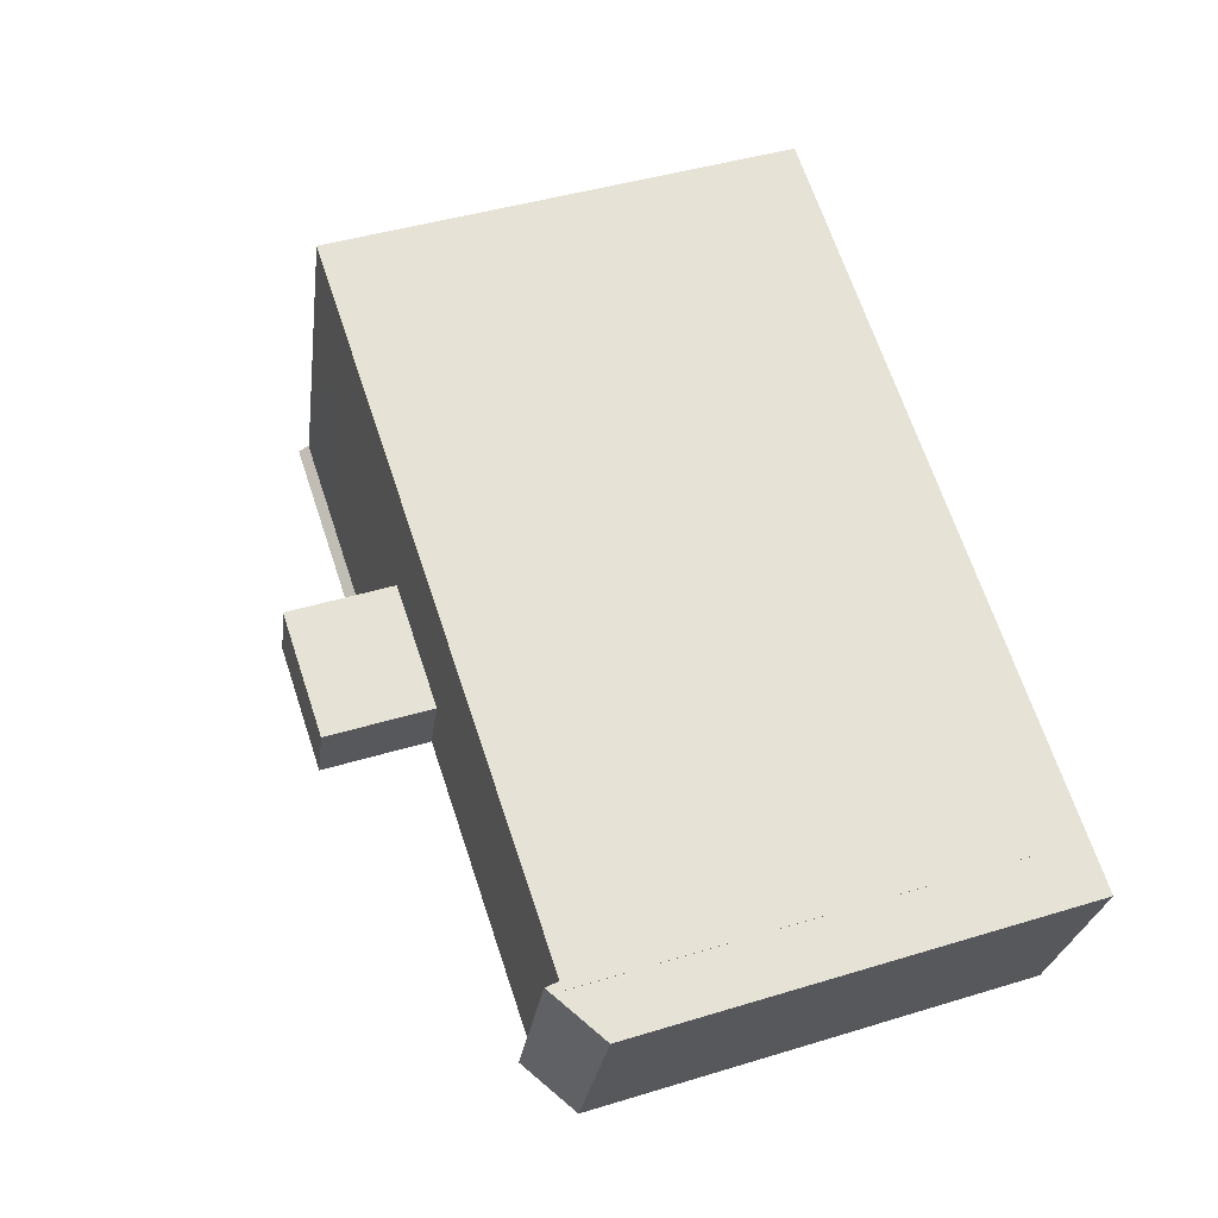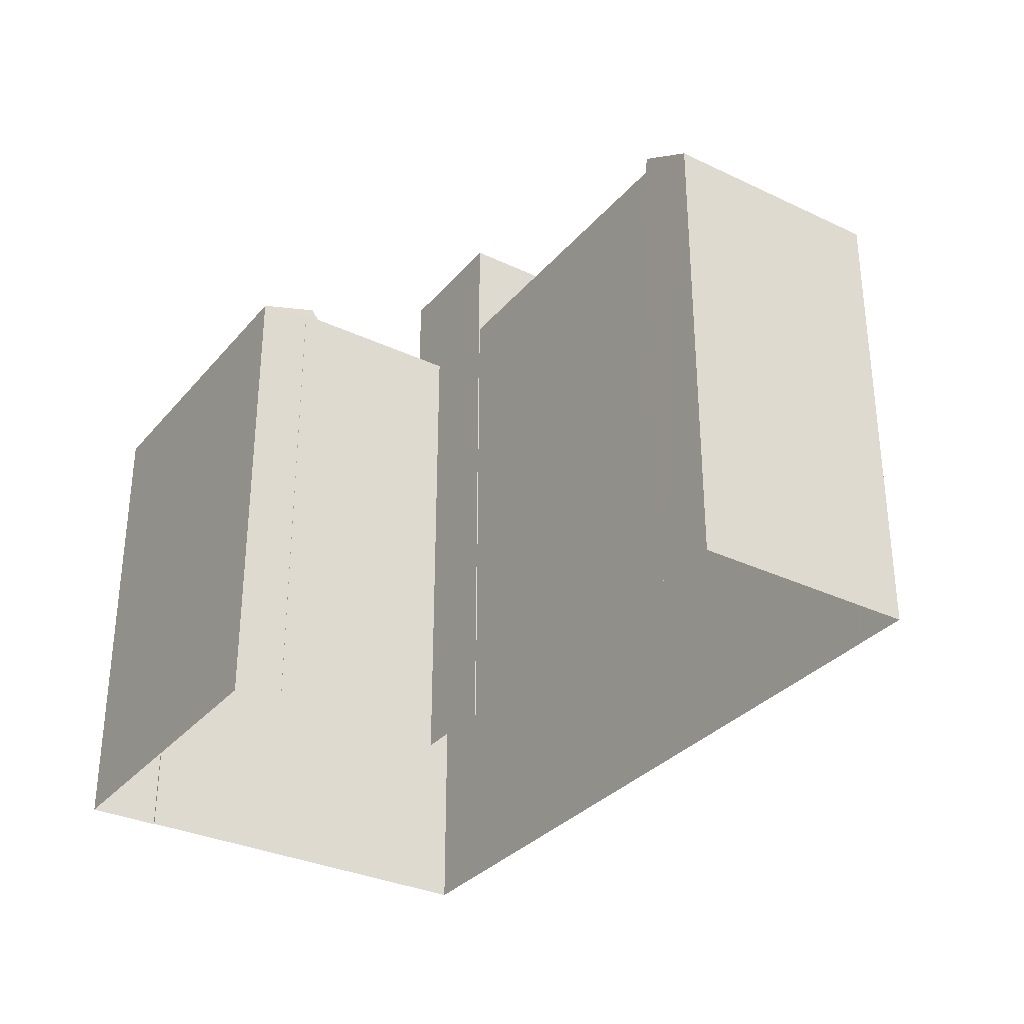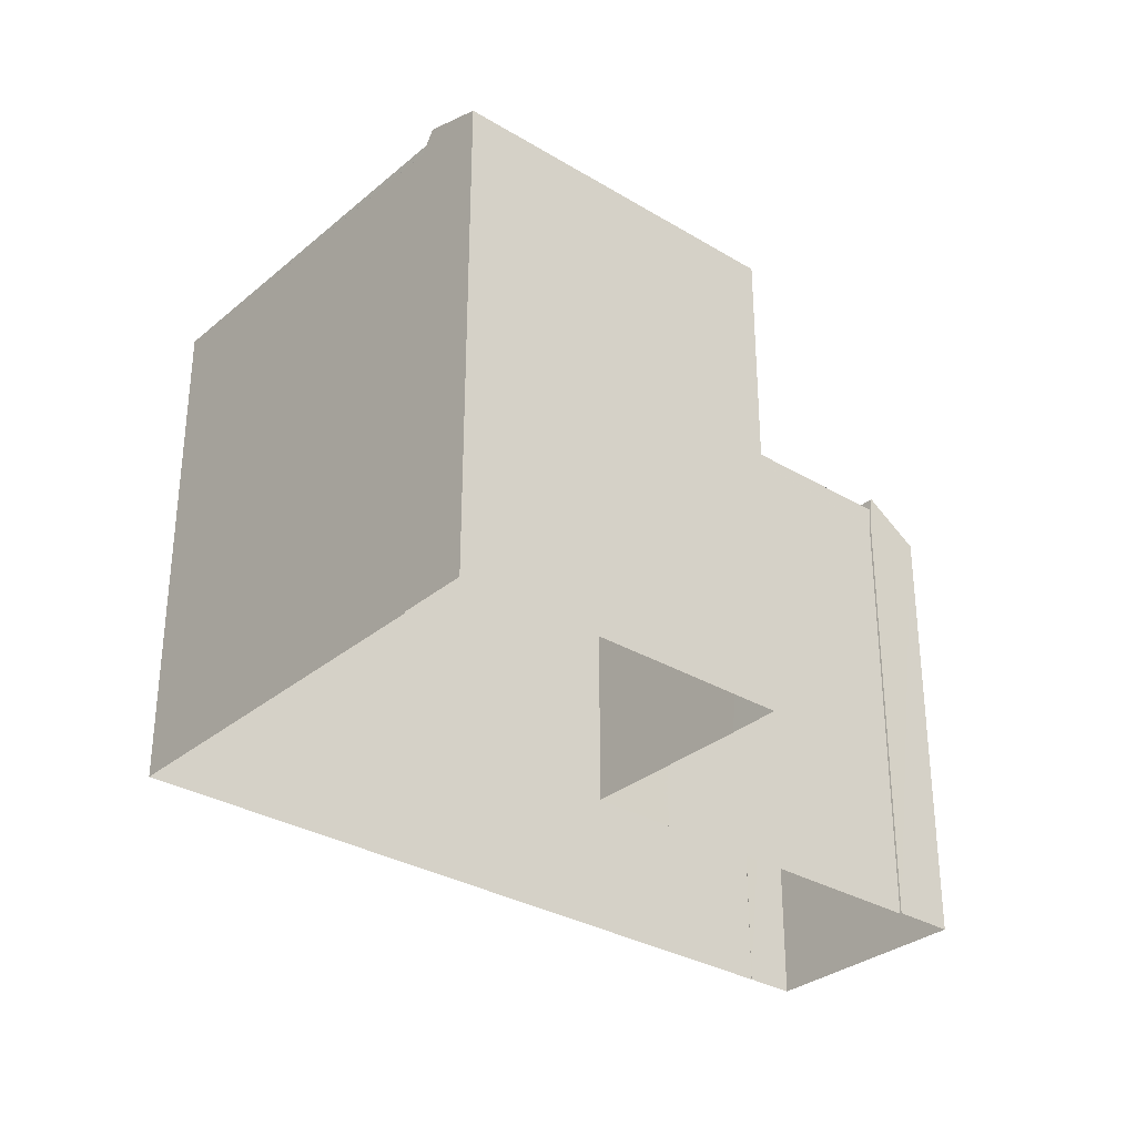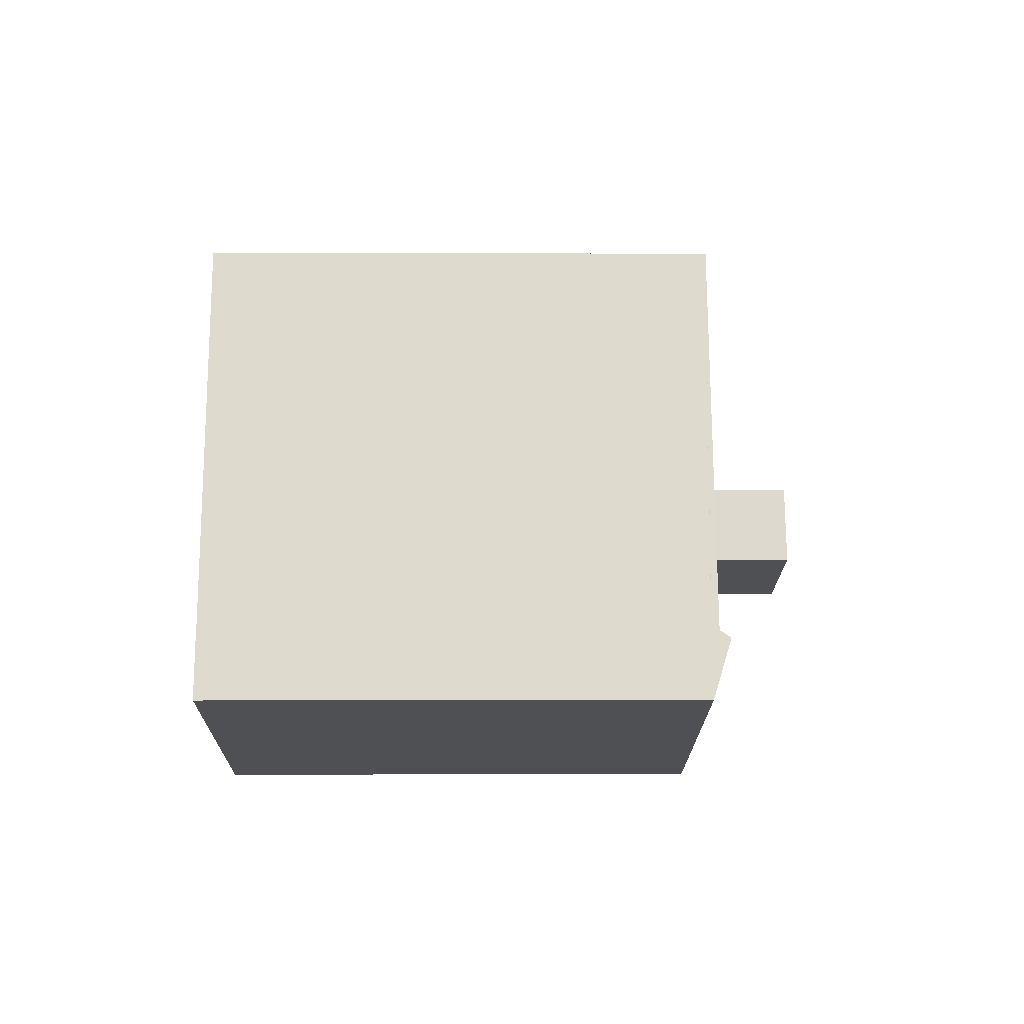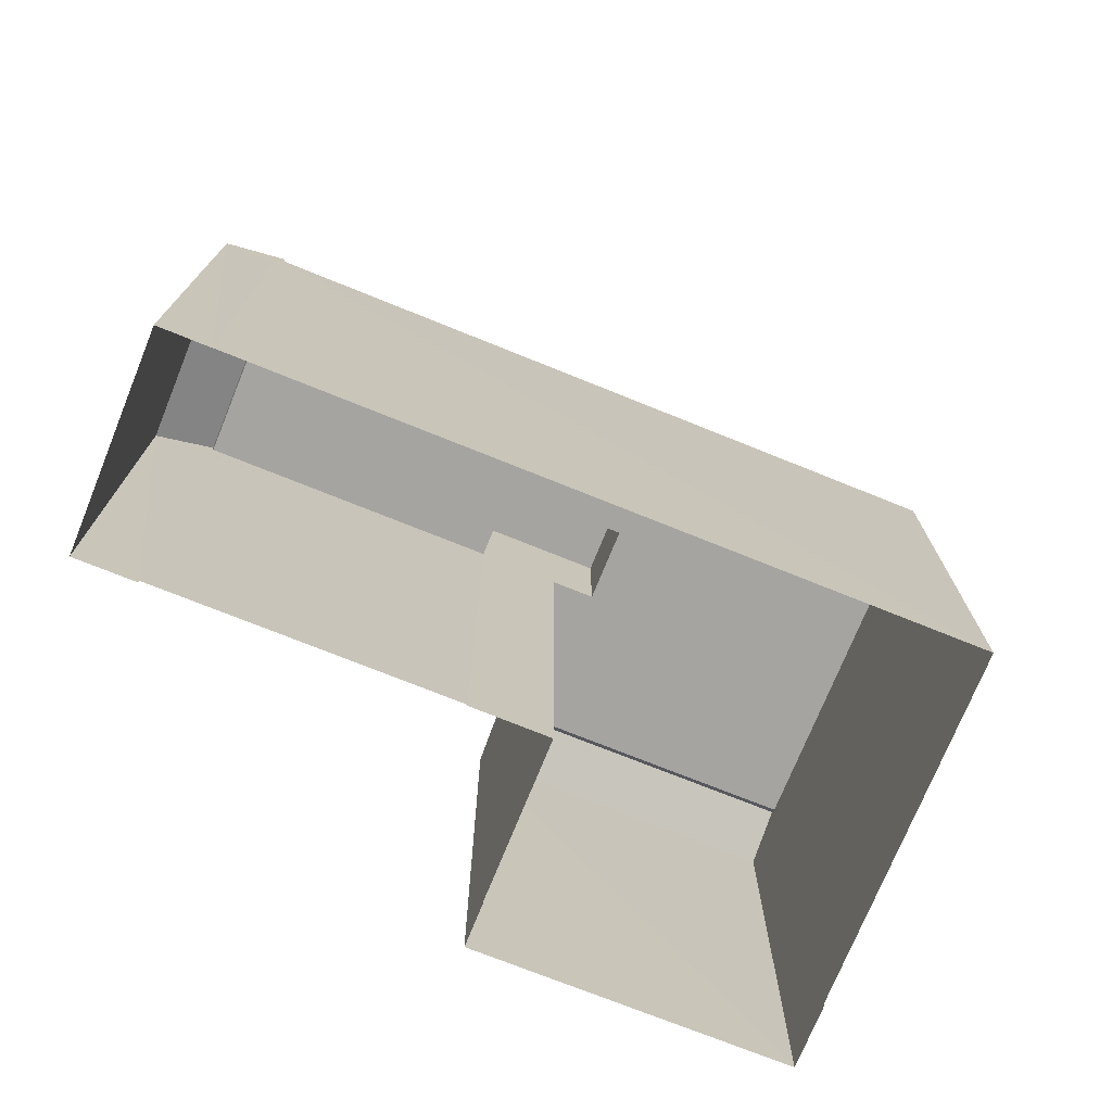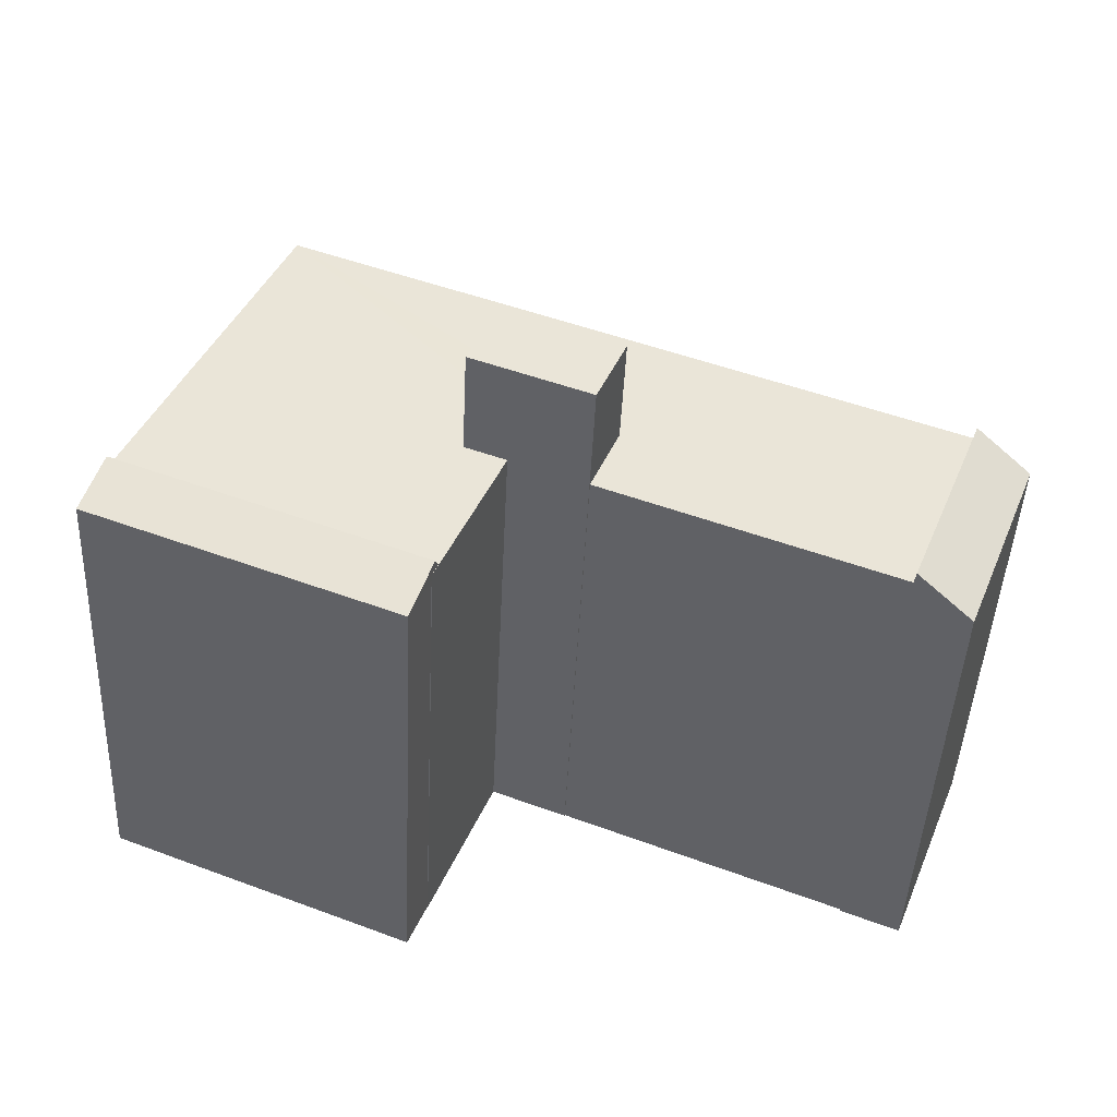
<metadata>
{"format":"obj","ext":"obj","renderer":"f3d","projection":"perspective","resolution":1024,"background":"white","views":[{"elev":43.5,"azim":70.2,"up":"+Y"},{"elev":-32.3,"azim":34.7,"up":"+Z"},{"elev":-31.5,"azim":-62.4,"up":"+Z"},{"elev":3.4,"azim":-90.7,"up":"+Y"},{"elev":-73.5,"azim":136.0,"up":"+Z"},{"elev":-46.6,"azim":-2.7,"up":"+Y"}]}
</metadata>
<code>
v -7023 -3.72e+04 13.03
v -7023 -3.72e+04 15.41
v -7023 -3.721e+04 13.03
v -7023 -3.721e+04 2.572
v -7023 -3.721e+04 2.572
v -7023 -3.721e+04 15.41
v -7026 -3.72e+04 15.41
v -7025 -3.721e+04 13.03
v -7026 -3.72e+04 13.03
v -7025 -3.721e+04 2.573
v -7025 -3.72e+04 13.03
v -7025 -3.72e+04 15.41
v -7015 -3.72e+04 13.02
v -7015 -3.72e+04 12.51
v -7015 -3.72e+04 2.57
v -7015 -3.72e+04 2.57
v -7015 -3.72e+04 13.02
v -7017 -3.721e+04 2.57
v -7017 -3.721e+04 12.51
v -7017 -3.721e+04 12.52
v -7017 -3.721e+04 13.02
v -7027 -3.721e+04 13.03
v -7027 -3.721e+04 2.573
v -7027 -3.721e+04 12.86
v -7027 -3.721e+04 2.573
v -7027 -3.721e+04 13.03
v -7033 -3.721e+04 2.576
v -7033 -3.721e+04 12.86
v -7030 -3.72e+04 2.576
v -7030 -3.72e+04 13.03
v -7033 -3.721e+04 12.87
v -7033 -3.721e+04 13.03
v -7014 -3.72e+04 12.51
v -7015 -3.72e+04 13.02
v -7015 -3.72e+04 13.32
v -7016 -3.721e+04 12.51
v -7017 -3.721e+04 13.32
v -7017 -3.721e+04 12.51
v -7017 -3.721e+04 2.57
v -7016 -3.721e+04 2.569
v -7014 -3.72e+04 2.57
v -7033 -3.721e+04 13.26
v -7033 -3.721e+04 12.86
v -7034 -3.721e+04 12.86
v -7027 -3.721e+04 12.86
v -7026 -3.721e+04 13.03
v -7026 -3.721e+04 13.26
v -7027 -3.721e+04 2.573
v -7034 -3.721e+04 2.576
v -7033 -3.721e+04 2.576
v -7030 -3.721e+04 13.03
v -7016 -3.721e+04 13.02
f 50 27 49
f 48 49 25
f 10 27 29
f 15 10 29
f 40 39 18
f 41 40 16
f 16 4 15
f 23 25 10
f 4 5 10
f 16 18 4
f 49 27 25
f 25 27 10
f 15 4 10
f 16 40 18
f 1 2 3
f 4 3 5
f 5 3 6
f 3 2 6
f 7 8 6
f 6 8 5
f 7 9 8
f 5 8 10
f 11 7 12
f 11 9 7
f 2 1 11
f 12 2 11
f 13 14 15
f 15 14 16
f 17 14 13
f 18 19 4
f 4 19 3
f 20 21 3
f 19 20 3
f 10 8 22
f 23 10 22
f 23 22 24
f 23 24 25
f 22 26 24
f 27 28 29
f 29 28 30
f 31 32 30
f 28 31 30
f 29 13 15
f 29 30 13
f 17 33 14
f 34 35 17
f 35 33 17
f 36 37 38
f 36 38 39
f 40 36 39
f 18 39 38
f 19 18 38
f 16 33 41
f 16 14 33
f 36 40 41
f 33 36 41
f 42 43 44
f 26 45 24
f 46 47 26
f 47 45 26
f 25 45 48
f 25 24 45
f 45 44 49
f 48 45 49
f 44 50 49
f 44 43 50
f 28 50 43
f 28 27 50
f 7 6 2
f 12 7 2
f 30 32 51
f 22 46 26
f 34 13 30
f 51 46 9
f 34 17 13
f 1 3 21
f 1 21 52
f 22 8 46
f 1 52 34
f 11 1 30
f 51 9 11
f 46 8 9
f 11 30 51
f 30 1 34
f 36 33 37
f 33 35 37
f 35 52 37
f 37 21 38
f 38 21 20
f 52 21 37
f 34 52 35
f 20 19 38
f 47 51 42
f 42 32 43
f 43 32 31
f 51 32 42
f 31 28 43
f 46 51 47
f 45 47 42
f 44 45 42

</code>
